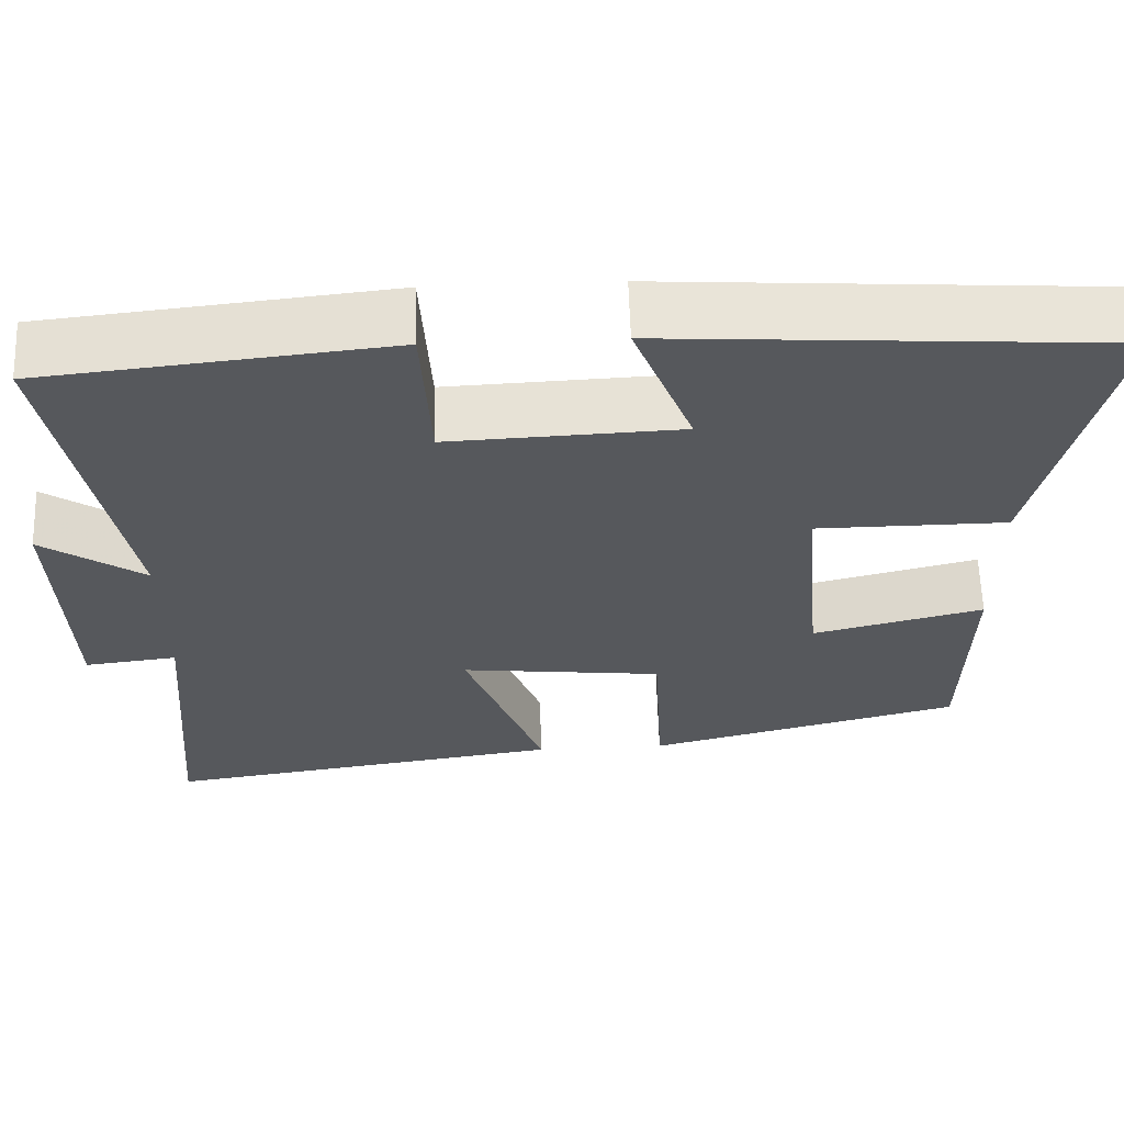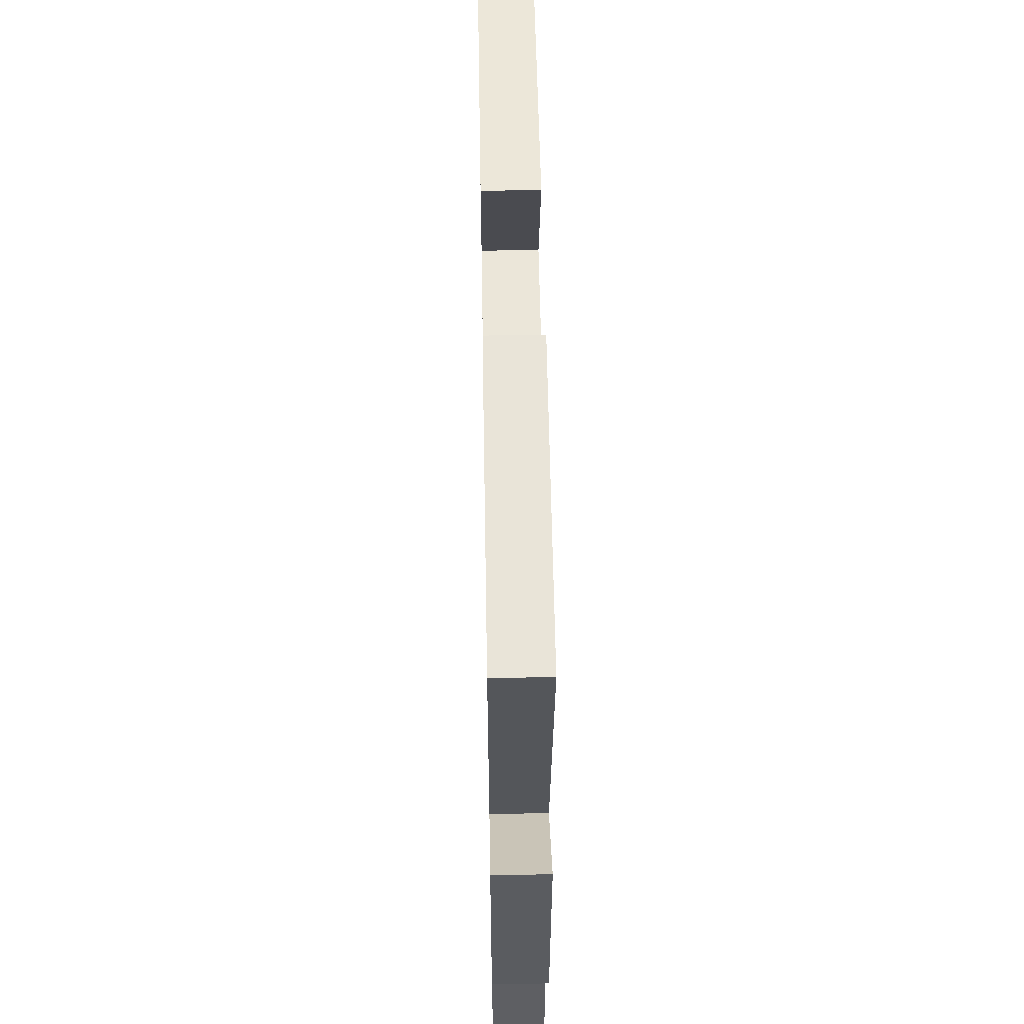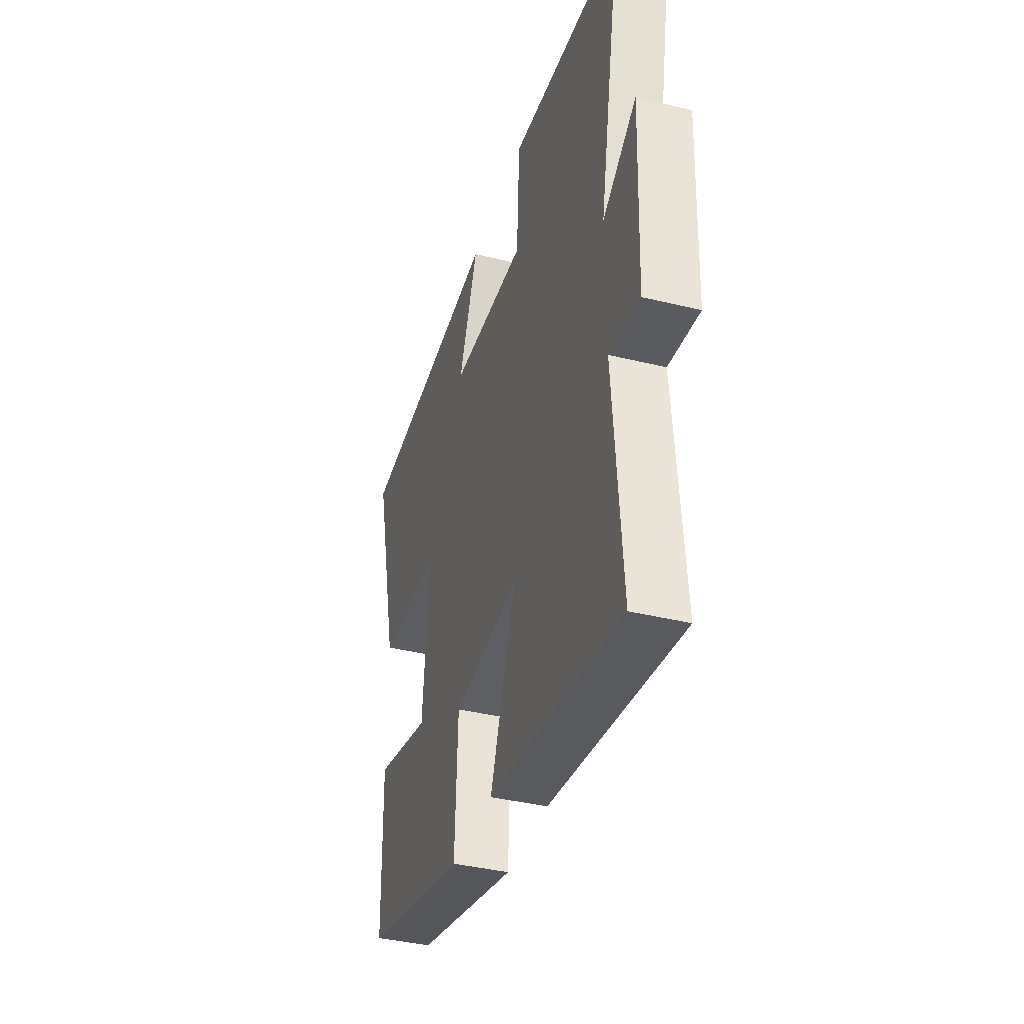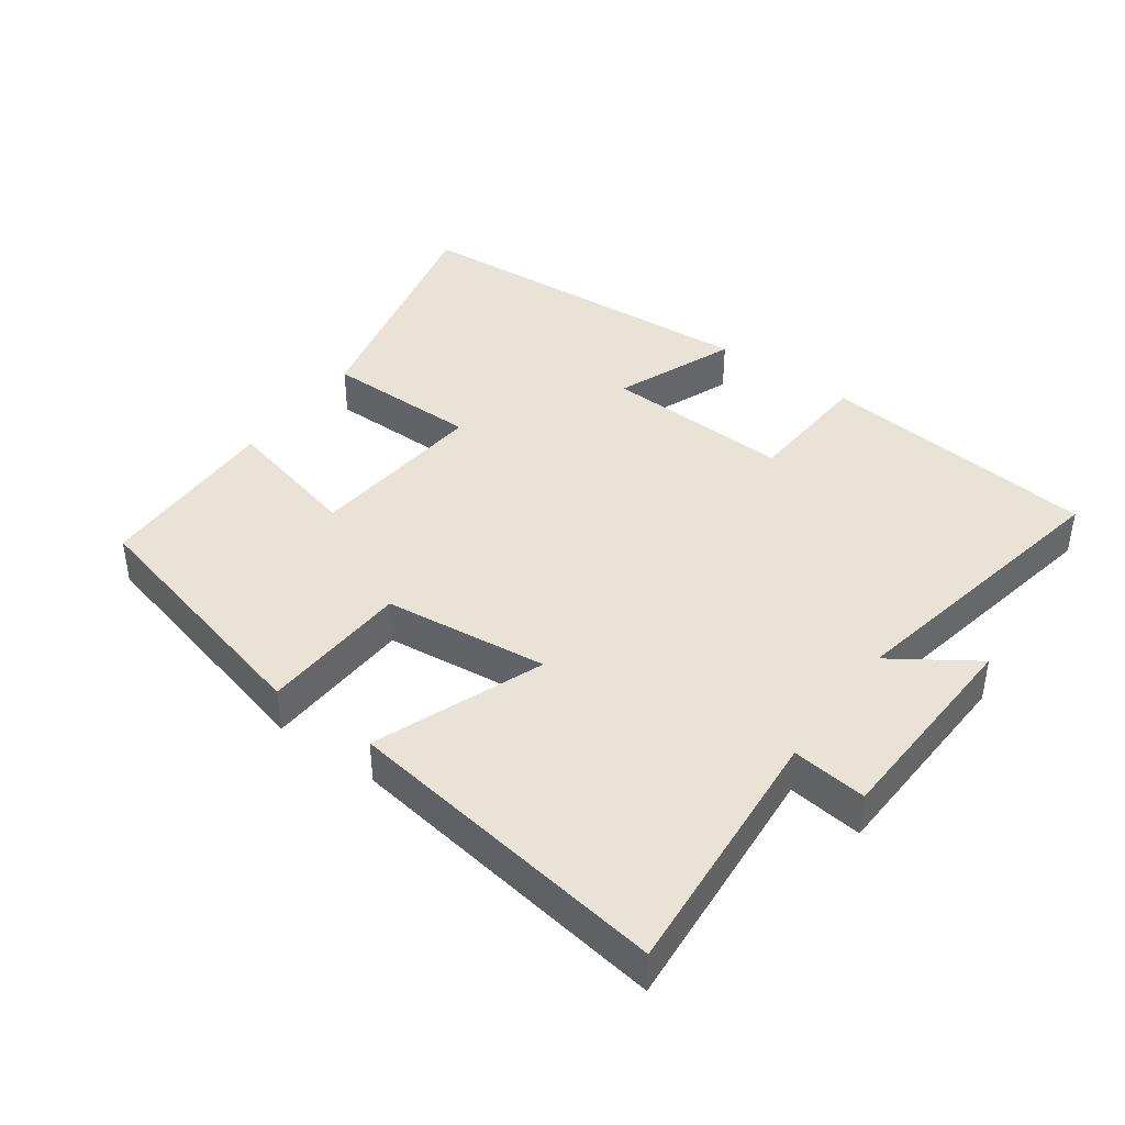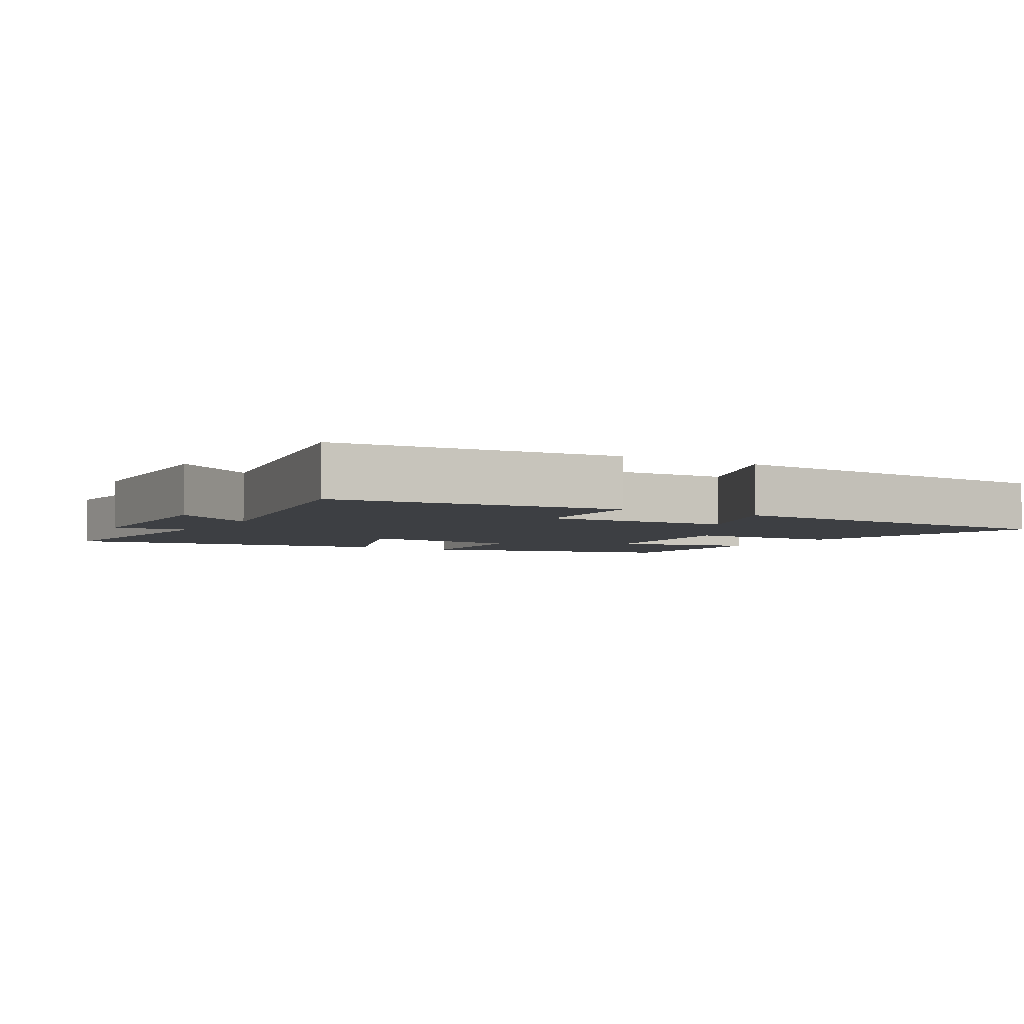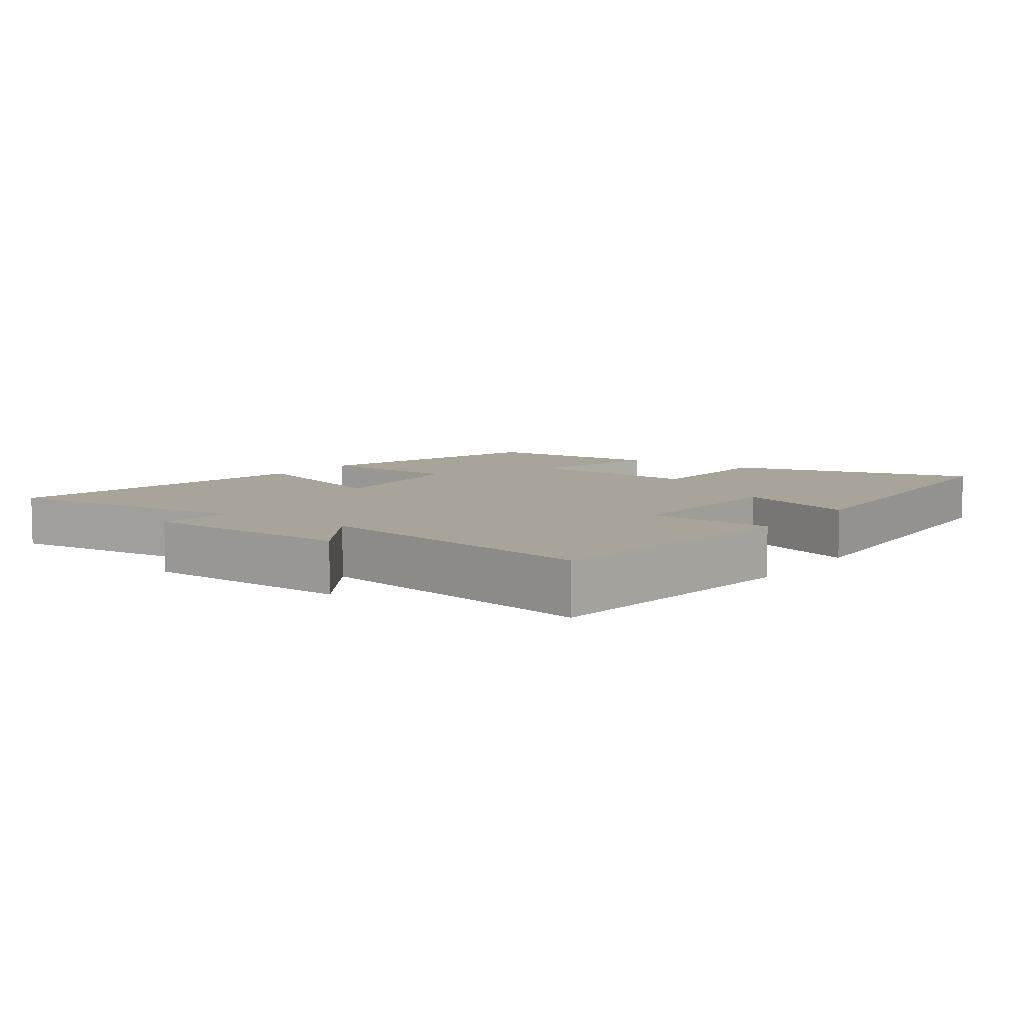
<metadata>
{"format":"obj","ext":"obj","renderer":"f3d","projection":"perspective","resolution":1024,"background":"white","views":[{"elev":61.5,"azim":-1.9,"up":"+Z"},{"elev":54.0,"azim":-91.0,"up":"+Z"},{"elev":-39.0,"azim":-107.0,"up":"+Z"},{"elev":41.5,"azim":-144.0,"up":"+Y"},{"elev":-4.1,"azim":-30.7,"up":"+Y"},{"elev":7.2,"azim":-54.4,"up":"+Y"}]}
</metadata>
<code>
v -0.581 0.07 0.456
v -0.166 0.07 0.5
v -0.155 0.07 0.308
v 0.123 0.07 0.32
v 0.052 0.07 0.5
v 0.589 0.07 0.464
v 0.5 0.07 0.093
v 0.27 0.07 0.092
v 0.294 0.07 -0.176
v 0.5 0.07 -0.125
v 0.494 0.07 -0.403
v 0.114 0.07 -0.5
v 0.103 0.07 -0.278
v -0.141 0.07 -0.25
v -0.046 0.07 -0.5
v -0.531 0.07 -0.571
v -0.5 0.07 -0.191
v -0.611 0.07 -0.204
v -0.623 0.07 0.108
v -0.5 0.07 0.025
v -0.581 0 0.456
v -0.166 0 0.5
v -0.155 0 0.308
v 0.123 0 0.32
v 0.052 0 0.5
v 0.589 0 0.464
v 0.5 0 0.093
v 0.27 0 0.092
v 0.294 0 -0.176
v 0.5 0 -0.125
v 0.494 0 -0.403
v 0.114 0 -0.5
v 0.103 0 -0.278
v -0.141 0 -0.25
v -0.046 0 -0.5
v -0.531 0 -0.571
v -0.5 0 -0.191
v -0.611 0 -0.204
v -0.623 0 0.108
v -0.5 0 0.025
f 17 18 19 20
f 14 15 16 17
f 13 14 17 20
f 10 11 12 13
f 9 10 13
f 8 9 13 20
f 5 6 7 8
f 4 5 8
f 3 4 8 20
f 1 2 3 20
f 40 39 38 37
f 37 36 35 34
f 40 37 34 33
f 33 32 31 30
f 33 30 29
f 40 33 29 28
f 28 27 26 25
f 28 25 24
f 40 28 24 23
f 40 23 22 21
f 1 21 22 2
f 2 22 23 3
f 3 23 24 4
f 4 24 25 5
f 5 25 26 6
f 6 26 27 7
f 7 27 28 8
f 8 28 29 9
f 9 29 30 10
f 10 30 31 11
f 11 31 32 12
f 12 32 33 13
f 13 33 34 14
f 14 34 35 15
f 15 35 36 16
f 16 36 37 17
f 17 37 38 18
f 18 38 39 19
f 19 39 40 20
f 20 40 21 1

</code>
